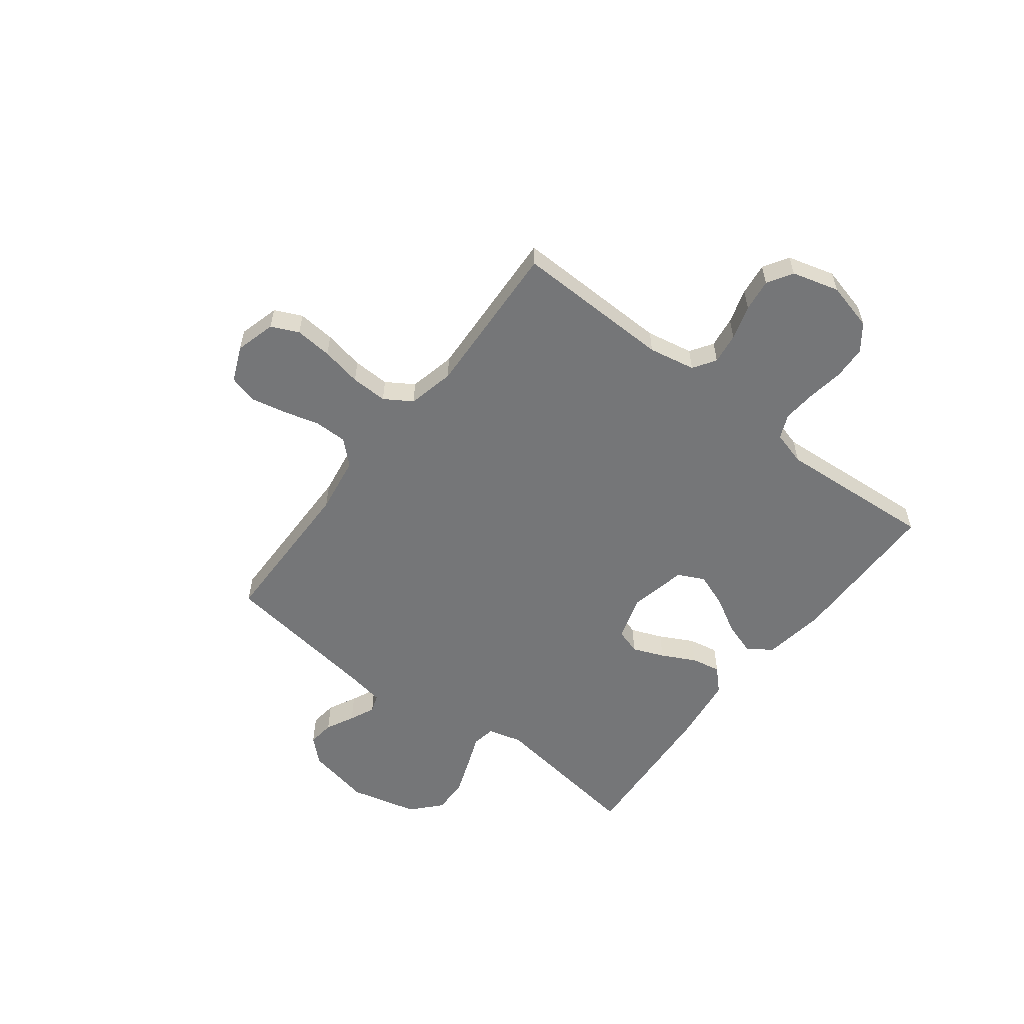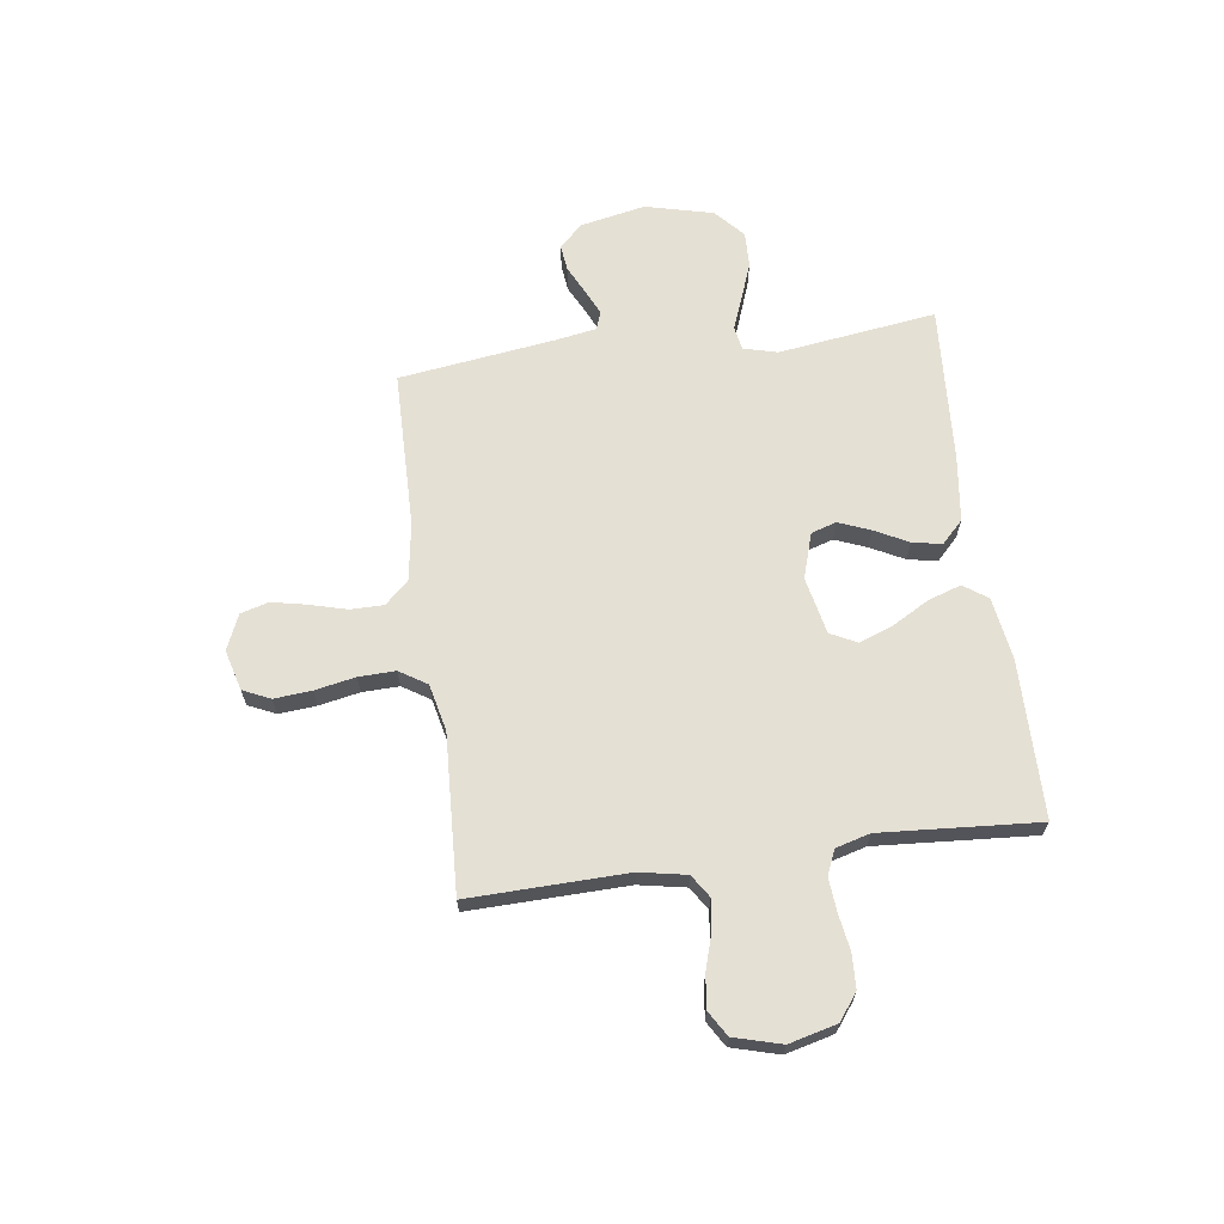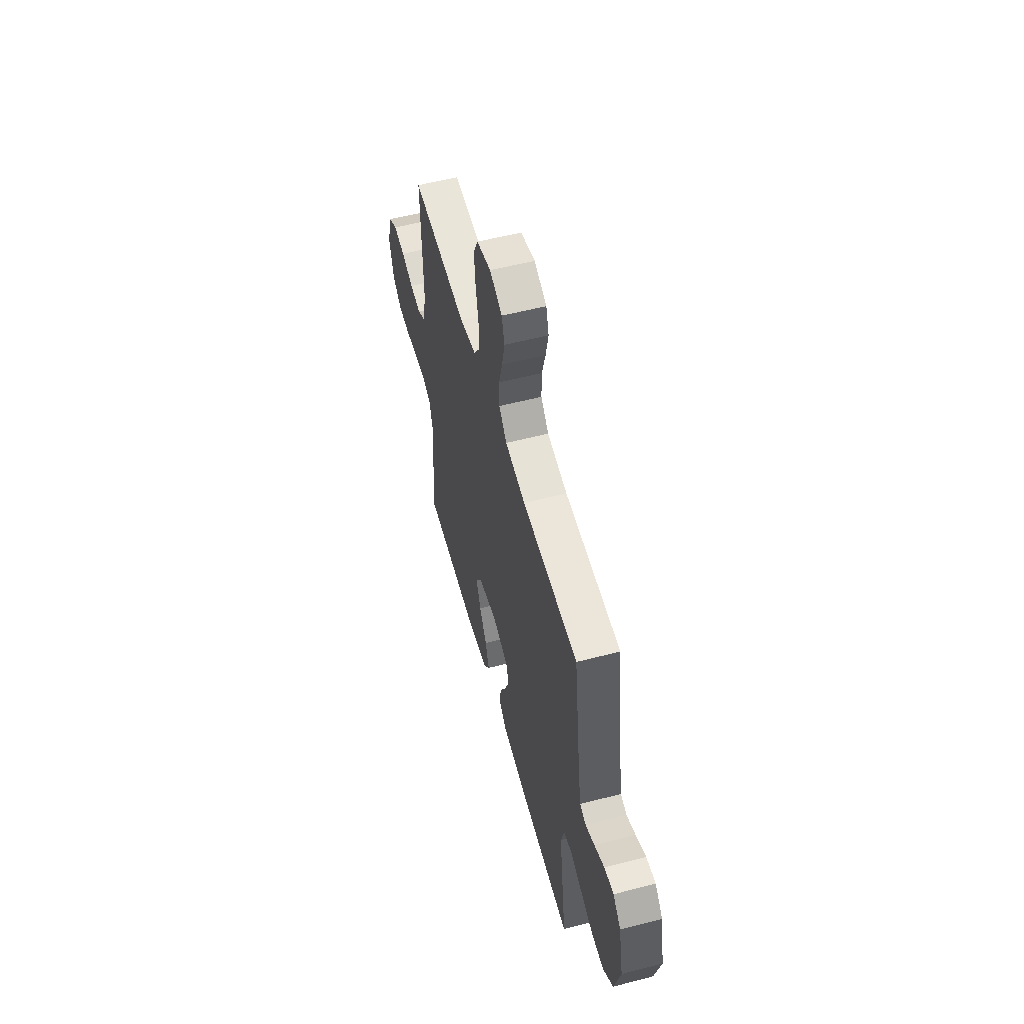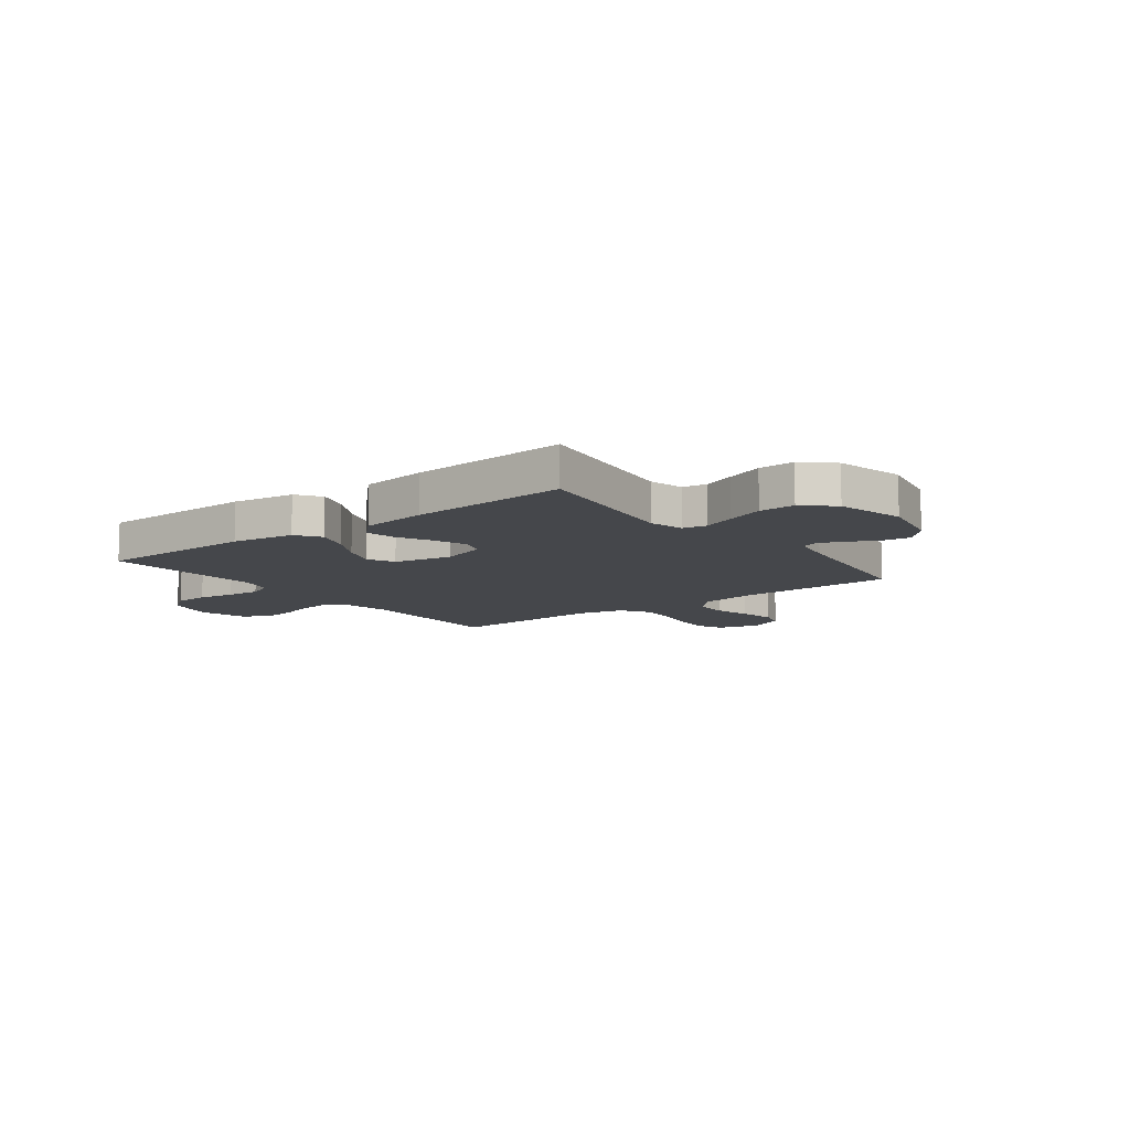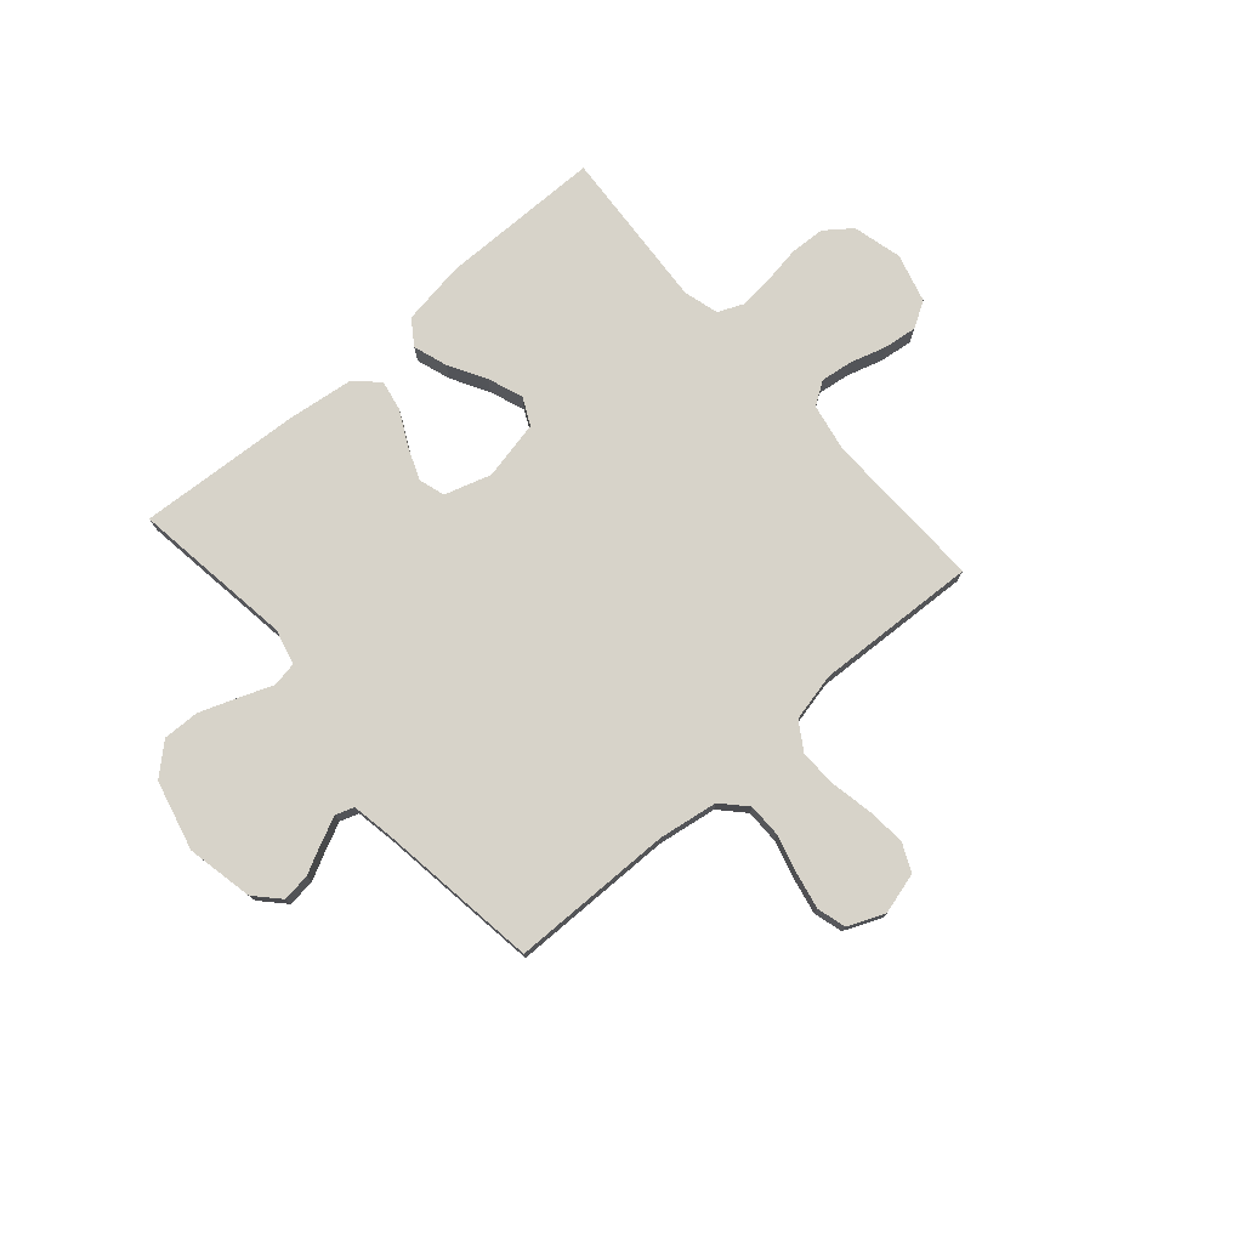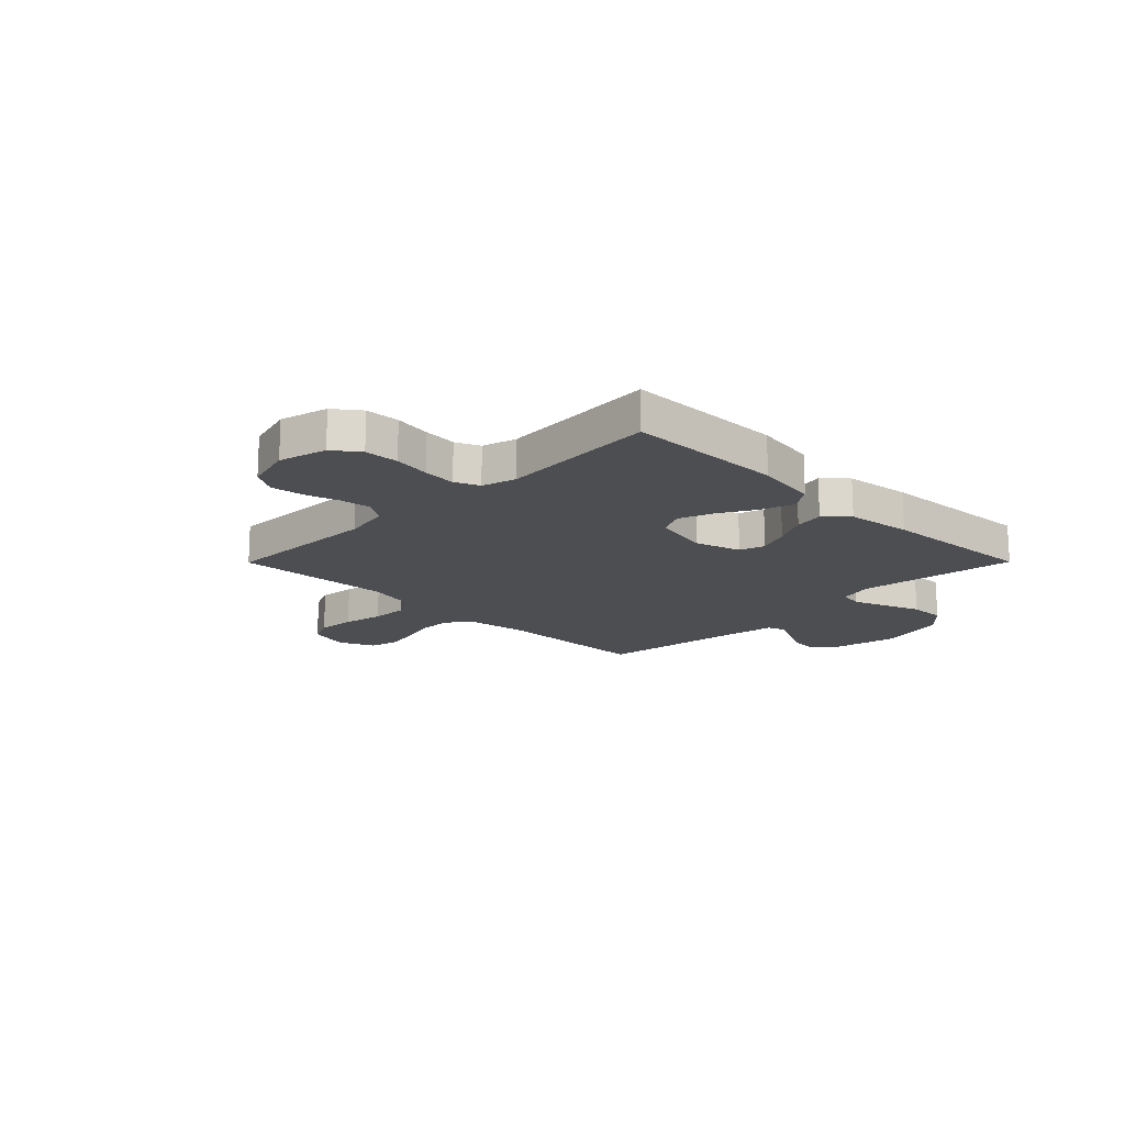
<metadata>
{"format":"obj","ext":"obj","renderer":"f3d","projection":"perspective","resolution":1024,"background":"white","views":[{"elev":-56.8,"azim":52.5,"up":"+Y"},{"elev":65.8,"azim":82.2,"up":"+Y"},{"elev":56.2,"azim":-105.2,"up":"+Z"},{"elev":-10.3,"azim":-142.7,"up":"+Y"},{"elev":76.4,"azim":-41.2,"up":"+Y"},{"elev":-16.5,"azim":135.2,"up":"+Y"}]}
</metadata>
<code>
v -0.5 0.07 -0.5
v -0.459 0.07 -0.2
v -0.476 0.07 -0.135
v -0.521 0.07 -0.127
v -0.583 0.07 -0.151
v -0.653 0.07 -0.177
v -0.721 0.07 -0.179
v -0.776 0.07 -0.129
v -0.808 0.07 0
v -0.783 0.07 0.123
v -0.741 0.07 0.168
v -0.69 0.07 0.162
v -0.636 0.07 0.135
v -0.588 0.07 0.113
v -0.554 0.07 0.125
v -0.541 0.07 0.2
v -0.5 0.07 0.5
v -0.2 0.07 0.504
v -0.091 0.07 0.521
v -0.049 0.07 0.566
v -0.049 0.07 0.629
v -0.068 0.07 0.699
v -0.082 0.07 0.766
v -0.067 0.07 0.819
v 0 0.07 0.848
v 0.077 0.07 0.827
v 0.101 0.07 0.775
v 0.095 0.07 0.704
v 0.08 0.07 0.627
v 0.078 0.07 0.557
v 0.111 0.07 0.505
v 0.2 0.07 0.485
v 0.5 0.07 0.5
v 0.493 0.07 0.2
v 0.51 0.07 0.111
v 0.553 0.07 0.083
v 0.612 0.07 0.091
v 0.678 0.07 0.111
v 0.74 0.07 0.119
v 0.788 0.07 0.09
v 0.813 0.07 0
v 0.79 0.07 -0.091
v 0.741 0.07 -0.128
v 0.676 0.07 -0.131
v 0.606 0.07 -0.12
v 0.543 0.07 -0.115
v 0.497 0.07 -0.135
v 0.479 0.07 -0.2
v 0.5 0.07 -0.5
v 0.2 0.07 -0.503
v 0.082 0.07 -0.485
v 0.05 0.07 -0.439
v 0.071 0.07 -0.376
v 0.11 0.07 -0.307
v 0.134 0.07 -0.242
v 0.109 0.07 -0.192
v 0 0.07 -0.169
v -0.086 0.07 -0.196
v -0.101 0.07 -0.244
v -0.077 0.07 -0.304
v -0.044 0.07 -0.368
v -0.033 0.07 -0.424
v -0.075 0.07 -0.465
v -0.2 0.07 -0.481
v -0.5 0 -0.5
v -0.459 0 -0.2
v -0.476 0 -0.135
v -0.521 0 -0.127
v -0.583 0 -0.151
v -0.653 0 -0.177
v -0.721 0 -0.179
v -0.776 0 -0.129
v -0.808 0 0
v -0.783 0 0.123
v -0.741 0 0.168
v -0.69 0 0.162
v -0.636 0 0.135
v -0.588 0 0.113
v -0.554 0 0.125
v -0.541 0 0.2
v -0.5 0 0.5
v -0.2 0 0.504
v -0.091 0 0.521
v -0.049 0 0.566
v -0.049 0 0.629
v -0.068 0 0.699
v -0.082 0 0.766
v -0.067 0 0.819
v 0 0 0.848
v 0.077 0 0.827
v 0.101 0 0.775
v 0.095 0 0.704
v 0.08 0 0.627
v 0.078 0 0.557
v 0.111 0 0.505
v 0.2 0 0.485
v 0.5 0 0.5
v 0.493 0 0.2
v 0.51 0 0.111
v 0.553 0 0.083
v 0.612 0 0.091
v 0.678 0 0.111
v 0.74 0 0.119
v 0.788 0 0.09
v 0.813 0 0
v 0.79 0 -0.091
v 0.741 0 -0.128
v 0.676 0 -0.131
v 0.606 0 -0.12
v 0.543 0 -0.115
v 0.497 0 -0.135
v 0.479 0 -0.2
v 0.5 0 -0.5
v 0.2 0 -0.503
v 0.082 0 -0.485
v 0.05 0 -0.439
v 0.071 0 -0.376
v 0.11 0 -0.307
v 0.134 0 -0.242
v 0.109 0 -0.192
v 0 0 -0.169
v -0.086 0 -0.196
v -0.101 0 -0.244
v -0.077 0 -0.304
v -0.044 0 -0.368
v -0.033 0 -0.424
v -0.075 0 -0.465
v -0.2 0 -0.481
f 64 1 2
f 63 64 2
f 62 63 2
f 61 62 2
f 60 61 2
f 59 60 2 3
f 58 59 3
f 57 58 3 4
f 52 53 54
f 51 52 54
f 50 51 54
f 49 50 54
f 48 49 54
f 47 48 54 55
f 46 47 55 56
f 43 44 45
f 42 43 45
f 41 42 45
f 40 41 45
f 39 40 45
f 38 39 45
f 37 38 45
f 36 37 45 46
f 46 56 57
f 36 46 57
f 35 36 57
f 32 33 34
f 35 57 4
f 34 35 4
f 32 34 4
f 31 32 4
f 27 28 29
f 26 27 29
f 25 26 29
f 24 25 29
f 23 24 29
f 22 23 29
f 21 22 29
f 20 21 29 30
f 16 17 18
f 15 16 18 19
f 11 12 13
f 10 11 13
f 9 10 13
f 8 9 13
f 7 8 13
f 6 7 13
f 5 6 13
f 4 5 13
f 4 13 14
f 30 31 4
f 20 30 4
f 19 20 4
f 4 14 15
f 4 15 19
f 66 65 128
f 66 128 127
f 66 127 126
f 66 126 125
f 66 125 124
f 67 66 124 123
f 67 123 122
f 68 67 122 121
f 118 117 116
f 118 116 115
f 118 115 114
f 118 114 113
f 118 113 112
f 119 118 112 111
f 120 119 111 110
f 109 108 107
f 109 107 106
f 109 106 105
f 109 105 104
f 109 104 103
f 109 103 102
f 109 102 101
f 110 109 101 100
f 121 120 110
f 121 110 100
f 121 100 99
f 98 97 96
f 68 121 99
f 68 99 98
f 68 98 96
f 68 96 95
f 93 92 91
f 93 91 90
f 93 90 89
f 93 89 88
f 93 88 87
f 93 87 86
f 93 86 85
f 94 93 85 84
f 82 81 80
f 83 82 80 79
f 77 76 75
f 77 75 74
f 77 74 73
f 77 73 72
f 77 72 71
f 77 71 70
f 77 70 69
f 77 69 68
f 78 77 68
f 68 95 94
f 68 94 84
f 68 84 83
f 79 78 68
f 83 79 68
f 1 65 66 2
f 2 66 67 3
f 3 67 68 4
f 4 68 69 5
f 5 69 70 6
f 6 70 71 7
f 7 71 72 8
f 8 72 73 9
f 9 73 74 10
f 10 74 75 11
f 11 75 76 12
f 12 76 77 13
f 13 77 78 14
f 14 78 79 15
f 15 79 80 16
f 16 80 81 17
f 17 81 82 18
f 18 82 83 19
f 19 83 84 20
f 20 84 85 21
f 21 85 86 22
f 22 86 87 23
f 23 87 88 24
f 24 88 89 25
f 25 89 90 26
f 26 90 91 27
f 27 91 92 28
f 28 92 93 29
f 29 93 94 30
f 30 94 95 31
f 31 95 96 32
f 32 96 97 33
f 33 97 98 34
f 34 98 99 35
f 35 99 100 36
f 36 100 101 37
f 37 101 102 38
f 38 102 103 39
f 39 103 104 40
f 40 104 105 41
f 41 105 106 42
f 42 106 107 43
f 43 107 108 44
f 44 108 109 45
f 45 109 110 46
f 46 110 111 47
f 47 111 112 48
f 48 112 113 49
f 49 113 114 50
f 50 114 115 51
f 51 115 116 52
f 52 116 117 53
f 53 117 118 54
f 54 118 119 55
f 55 119 120 56
f 56 120 121 57
f 57 121 122 58
f 58 122 123 59
f 59 123 124 60
f 60 124 125 61
f 61 125 126 62
f 62 126 127 63
f 63 127 128 64
f 64 128 65 1

</code>
